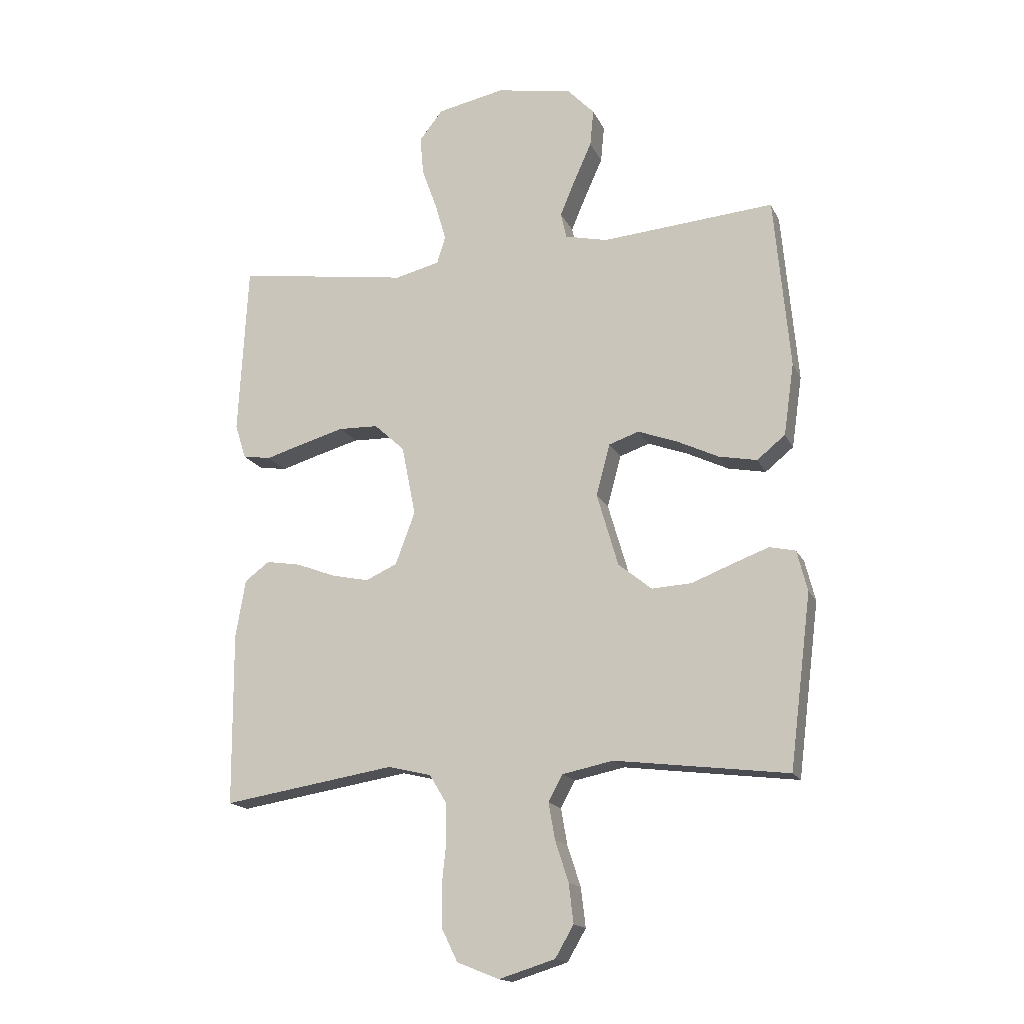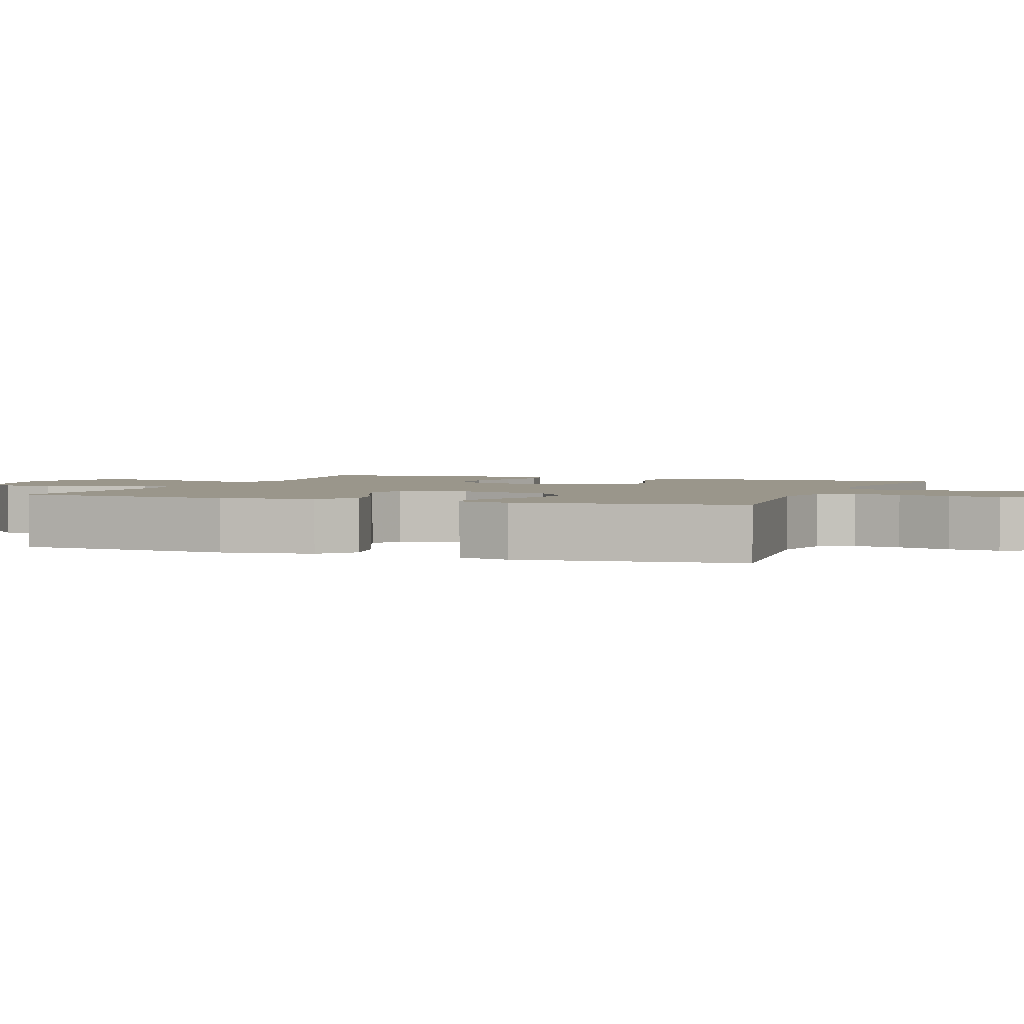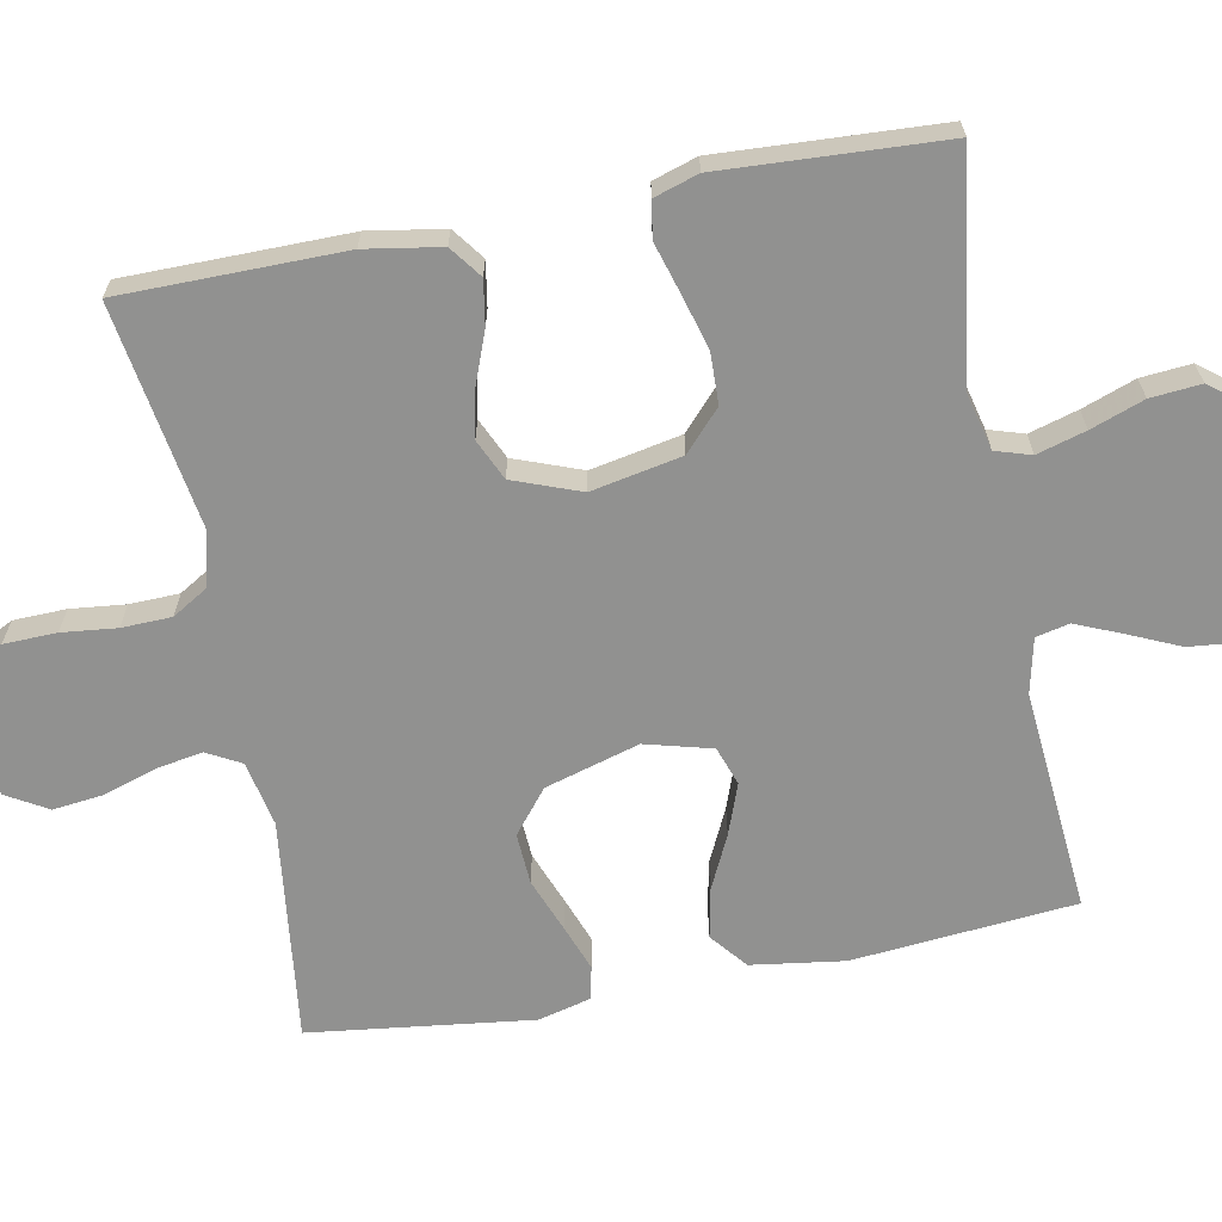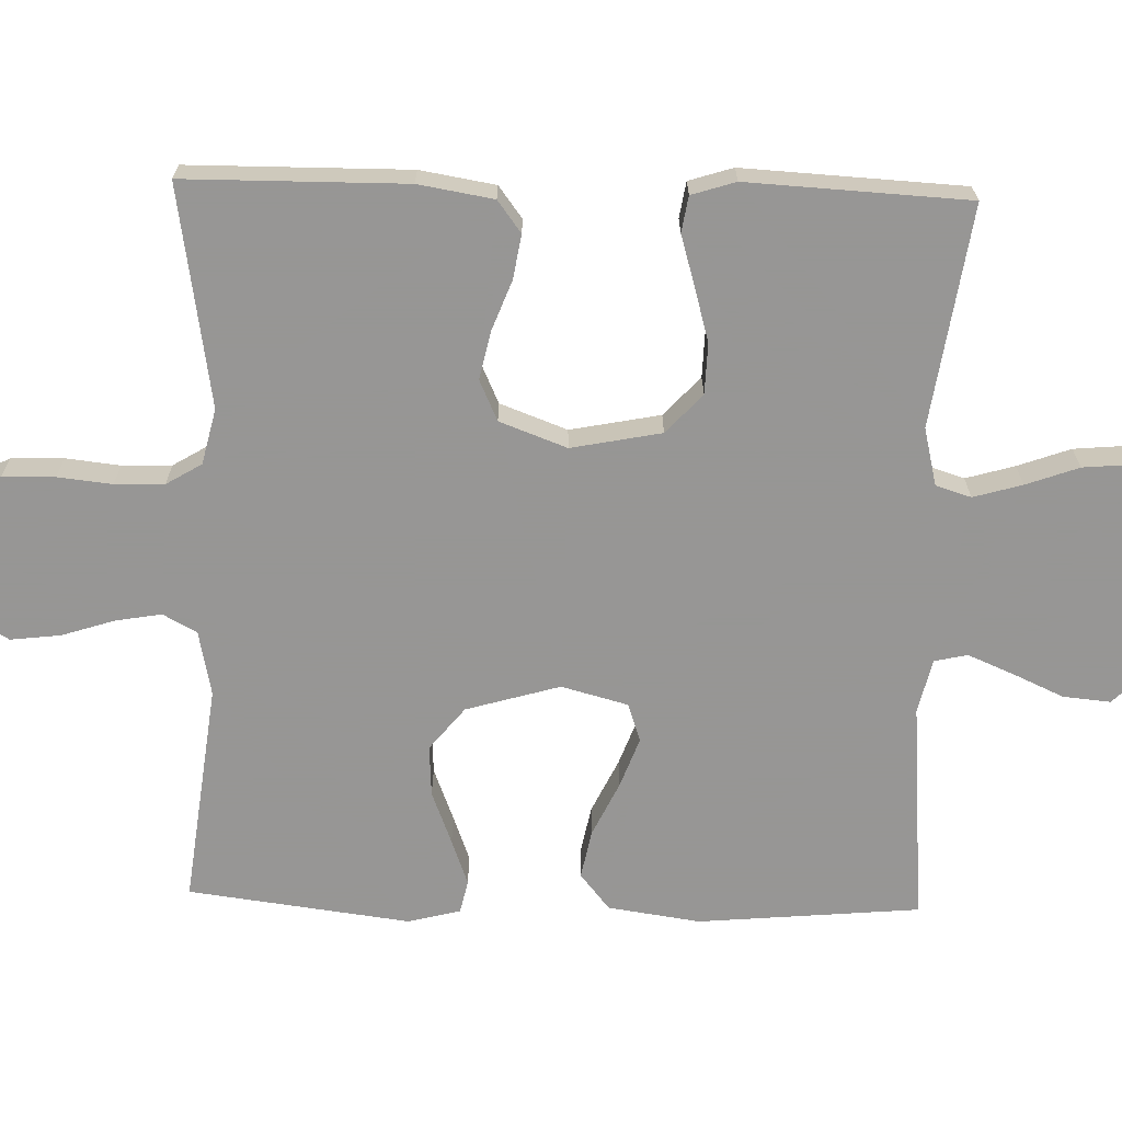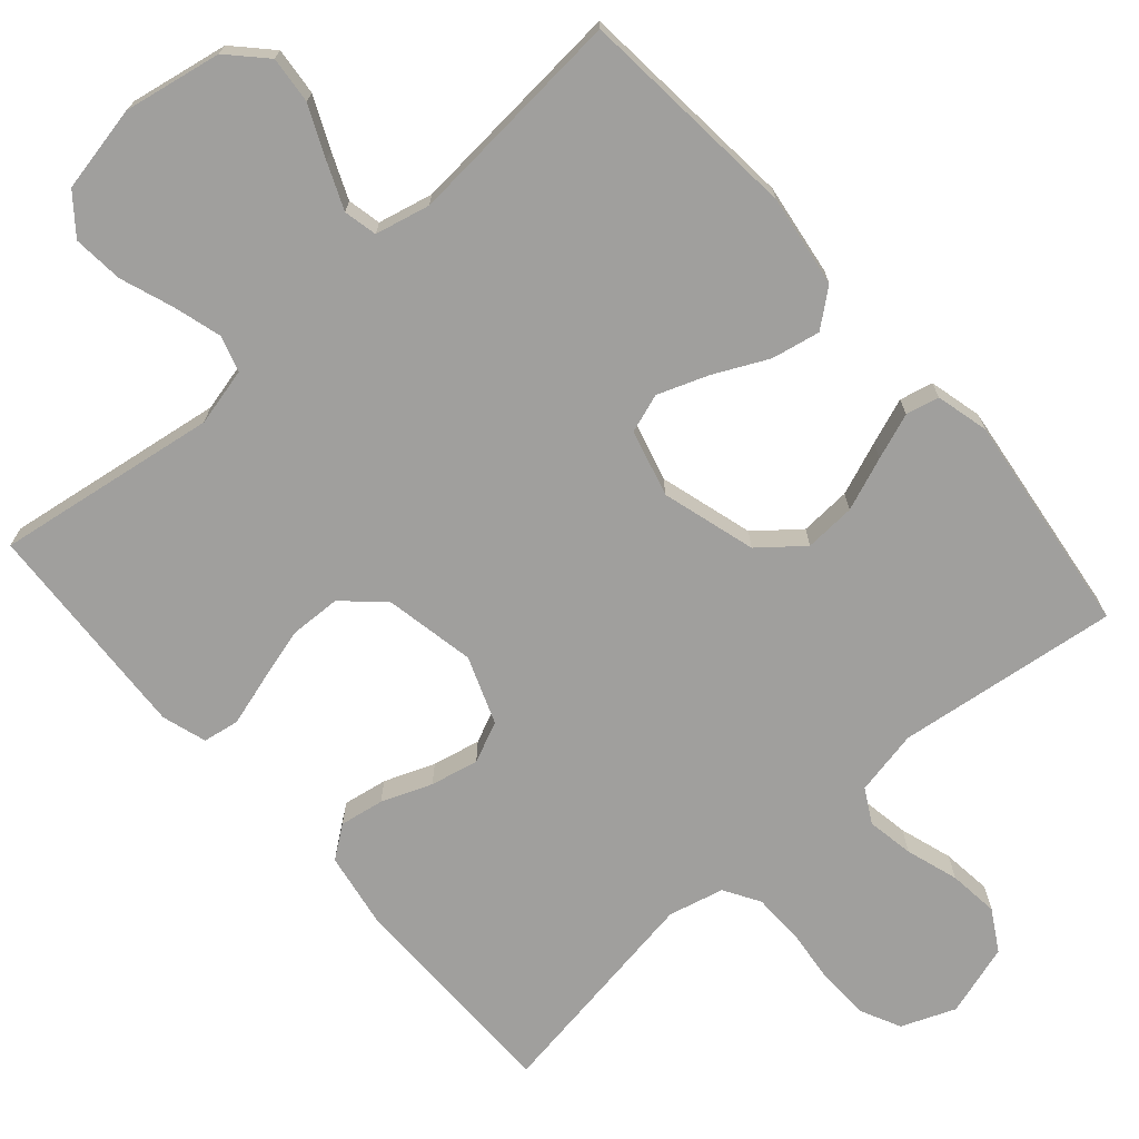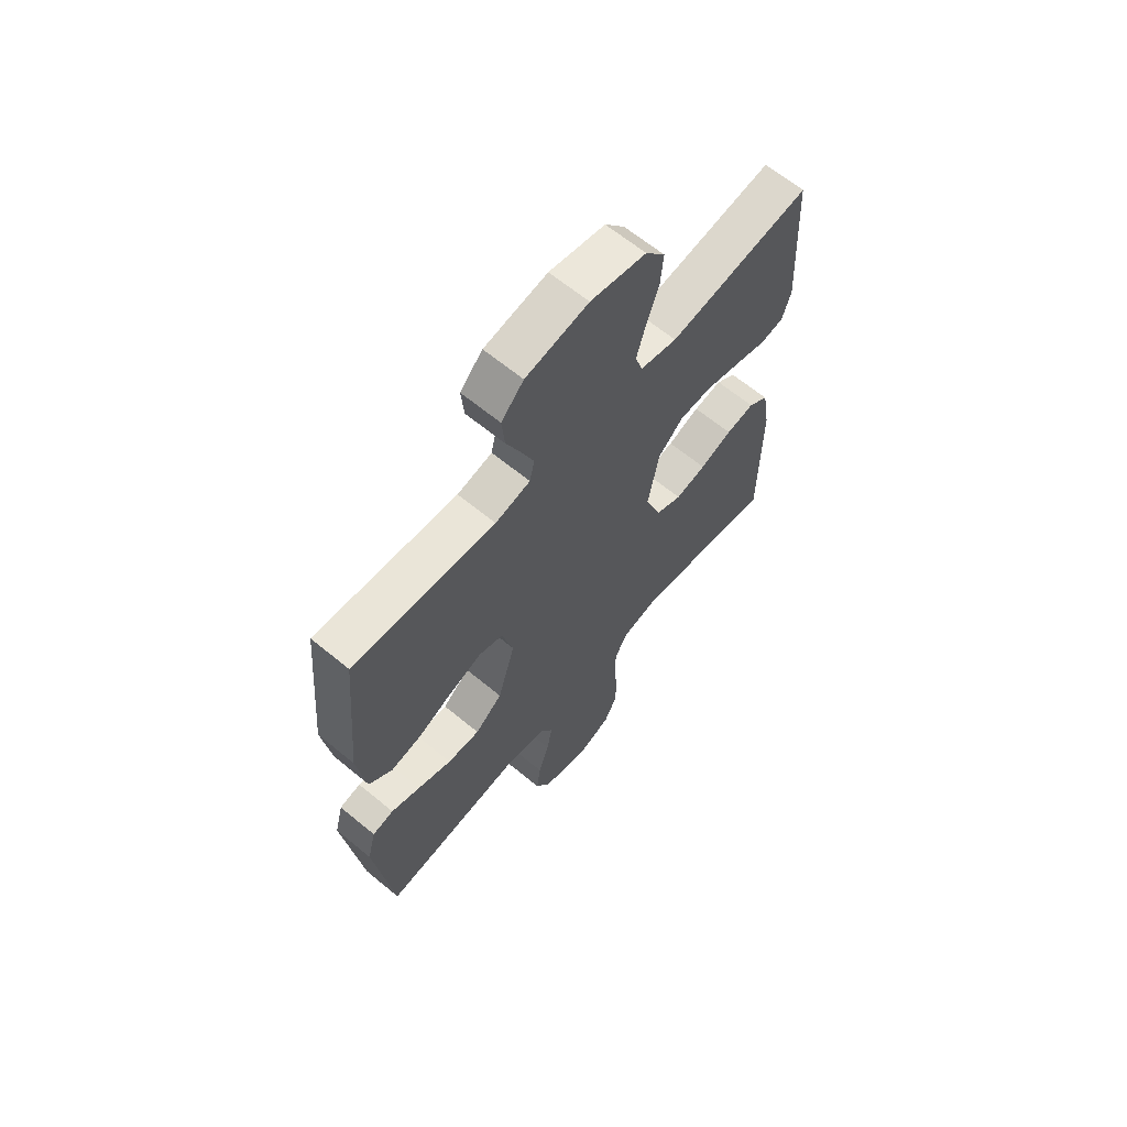
<metadata>
{"format":"obj","ext":"obj","renderer":"f3d","projection":"perspective","resolution":1024,"background":"white","views":[{"elev":-16.5,"azim":18.5,"up":"+Z"},{"elev":2.4,"azim":110.9,"up":"+Y"},{"elev":-65.9,"azim":-79.1,"up":"+Y"},{"elev":-67.8,"azim":-91.6,"up":"+Y"},{"elev":-71.3,"azim":41.1,"up":"+Y"},{"elev":64.4,"azim":129.8,"up":"+Z"}]}
</metadata>
<code>
v 0.5 0.07 -0.5
v 0.2 0.07 -0.463
v 0.112 0.07 -0.481
v 0.087 0.07 -0.527
v 0.098 0.07 -0.59
v 0.121 0.07 -0.661
v 0.129 0.07 -0.729
v 0.097 0.07 -0.784
v 0 0.07 -0.814
v -0.073 0.07 -0.785
v -0.1 0.07 -0.73
v -0.102 0.07 -0.659
v -0.094 0.07 -0.585
v -0.096 0.07 -0.518
v -0.125 0.07 -0.47
v -0.2 0.07 -0.452
v -0.5 0.07 -0.5
v -0.502 0.07 -0.2
v -0.485 0.07 -0.098
v -0.442 0.07 -0.066
v -0.382 0.07 -0.076
v -0.314 0.07 -0.102
v -0.249 0.07 -0.116
v -0.194 0.07 -0.091
v -0.16 0.07 0
v -0.184 0.07 0.122
v -0.237 0.07 0.171
v -0.306 0.07 0.173
v -0.381 0.07 0.152
v -0.448 0.07 0.132
v -0.497 0.07 0.14
v -0.516 0.07 0.2
v -0.5 0.07 0.5
v -0.2 0.07 0.456
v -0.122 0.07 0.475
v -0.107 0.07 0.523
v -0.126 0.07 0.589
v -0.152 0.07 0.661
v -0.158 0.07 0.729
v -0.117 0.07 0.781
v 0 0.07 0.805
v 0.132 0.07 0.781
v 0.179 0.07 0.732
v 0.173 0.07 0.668
v 0.142 0.07 0.599
v 0.116 0.07 0.537
v 0.126 0.07 0.492
v 0.2 0.07 0.475
v 0.5 0.07 0.5
v 0.527 0.07 0.2
v 0.509 0.07 0.075
v 0.46 0.07 0.035
v 0.394 0.07 0.048
v 0.321 0.07 0.083
v 0.253 0.07 0.108
v 0.201 0.07 0.09
v 0.177 0.07 0
v 0.214 0.07 -0.127
v 0.272 0.07 -0.174
v 0.341 0.07 -0.17
v 0.413 0.07 -0.142
v 0.475 0.07 -0.119
v 0.52 0.07 -0.129
v 0.538 0.07 -0.2
v 0.5 0 -0.5
v 0.2 0 -0.463
v 0.112 0 -0.481
v 0.087 0 -0.527
v 0.098 0 -0.59
v 0.121 0 -0.661
v 0.129 0 -0.729
v 0.097 0 -0.784
v 0 0 -0.814
v -0.073 0 -0.785
v -0.1 0 -0.73
v -0.102 0 -0.659
v -0.094 0 -0.585
v -0.096 0 -0.518
v -0.125 0 -0.47
v -0.2 0 -0.452
v -0.5 0 -0.5
v -0.502 0 -0.2
v -0.485 0 -0.098
v -0.442 0 -0.066
v -0.382 0 -0.076
v -0.314 0 -0.102
v -0.249 0 -0.116
v -0.194 0 -0.091
v -0.16 0 0
v -0.184 0 0.122
v -0.237 0 0.171
v -0.306 0 0.173
v -0.381 0 0.152
v -0.448 0 0.132
v -0.497 0 0.14
v -0.516 0 0.2
v -0.5 0 0.5
v -0.2 0 0.456
v -0.122 0 0.475
v -0.107 0 0.523
v -0.126 0 0.589
v -0.152 0 0.661
v -0.158 0 0.729
v -0.117 0 0.781
v 0 0 0.805
v 0.132 0 0.781
v 0.179 0 0.732
v 0.173 0 0.668
v 0.142 0 0.599
v 0.116 0 0.537
v 0.126 0 0.492
v 0.2 0 0.475
v 0.5 0 0.5
v 0.527 0 0.2
v 0.509 0 0.075
v 0.46 0 0.035
v 0.394 0 0.048
v 0.321 0 0.083
v 0.253 0 0.108
v 0.201 0 0.09
v 0.177 0 0
v 0.214 0 -0.127
v 0.272 0 -0.174
v 0.341 0 -0.17
v 0.413 0 -0.142
v 0.475 0 -0.119
v 0.52 0 -0.129
v 0.538 0 -0.2
f 63 64 1 2
f 60 61 62 63
f 60 63 2 3
f 59 60 3
f 58 59 3 4
f 57 58 4
f 51 52 53 54
f 51 54 55
f 48 49 50 51
f 47 48 51 55
f 42 43 44 45
f 42 45 46
f 41 42 46
f 40 41 46 47
f 37 38 39 40
f 36 37 40 47
f 31 32 33 34
f 29 30 31 34
f 28 29 34 35
f 27 28 35
f 26 27 35
f 25 26 35 36
f 19 20 21 22
f 19 22 23
f 16 17 18 19
f 15 16 19 23
f 14 15 23 24
f 10 11 12 13
f 10 13 14
f 9 10 14
f 5 6 7 8
f 4 5 8 9
f 57 4 9 14
f 36 47 55 56
f 25 36 56 57
f 14 24 25 57
f 66 65 128 127
f 127 126 125 124
f 67 66 127 124
f 67 124 123
f 68 67 123 122
f 68 122 121
f 118 117 116 115
f 119 118 115
f 115 114 113 112
f 119 115 112 111
f 109 108 107 106
f 110 109 106
f 110 106 105
f 111 110 105 104
f 104 103 102 101
f 111 104 101 100
f 98 97 96 95
f 98 95 94 93
f 99 98 93 92
f 99 92 91
f 99 91 90
f 100 99 90 89
f 86 85 84 83
f 87 86 83
f 83 82 81 80
f 87 83 80 79
f 88 87 79 78
f 77 76 75 74
f 78 77 74
f 78 74 73
f 72 71 70 69
f 73 72 69 68
f 78 73 68 121
f 120 119 111 100
f 121 120 100 89
f 121 89 88 78
f 1 65 66 2
f 2 66 67 3
f 3 67 68 4
f 4 68 69 5
f 5 69 70 6
f 6 70 71 7
f 7 71 72 8
f 8 72 73 9
f 9 73 74 10
f 10 74 75 11
f 11 75 76 12
f 12 76 77 13
f 13 77 78 14
f 14 78 79 15
f 15 79 80 16
f 16 80 81 17
f 17 81 82 18
f 18 82 83 19
f 19 83 84 20
f 20 84 85 21
f 21 85 86 22
f 22 86 87 23
f 23 87 88 24
f 24 88 89 25
f 25 89 90 26
f 26 90 91 27
f 27 91 92 28
f 28 92 93 29
f 29 93 94 30
f 30 94 95 31
f 31 95 96 32
f 32 96 97 33
f 33 97 98 34
f 34 98 99 35
f 35 99 100 36
f 36 100 101 37
f 37 101 102 38
f 38 102 103 39
f 39 103 104 40
f 40 104 105 41
f 41 105 106 42
f 42 106 107 43
f 43 107 108 44
f 44 108 109 45
f 45 109 110 46
f 46 110 111 47
f 47 111 112 48
f 48 112 113 49
f 49 113 114 50
f 50 114 115 51
f 51 115 116 52
f 52 116 117 53
f 53 117 118 54
f 54 118 119 55
f 55 119 120 56
f 56 120 121 57
f 57 121 122 58
f 58 122 123 59
f 59 123 124 60
f 60 124 125 61
f 61 125 126 62
f 62 126 127 63
f 63 127 128 64
f 64 128 65 1

</code>
